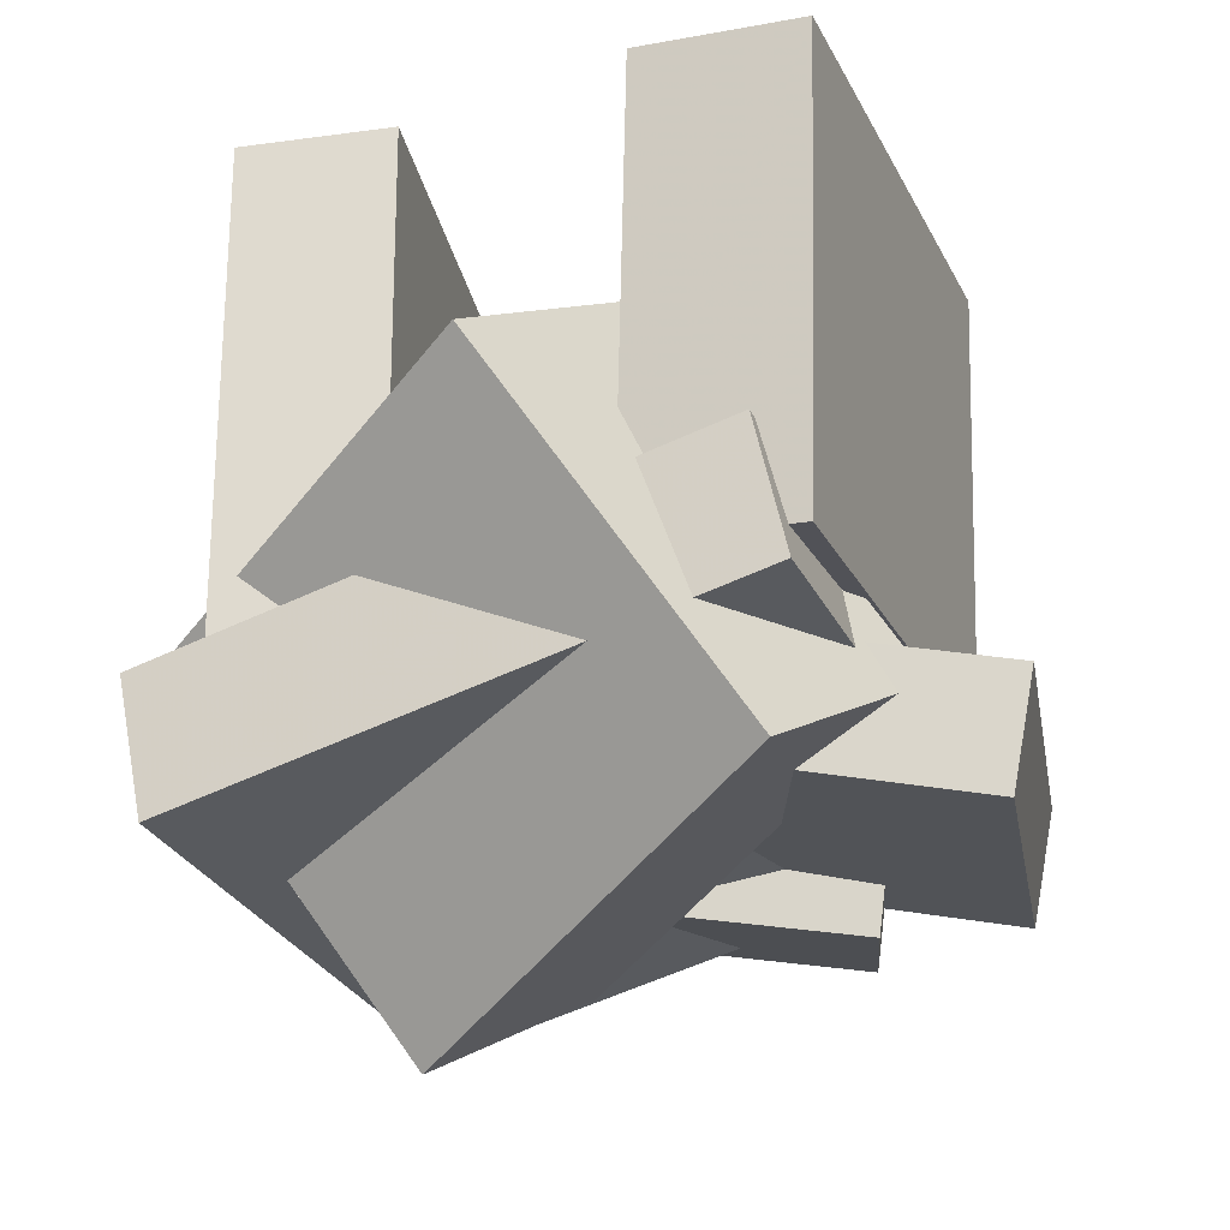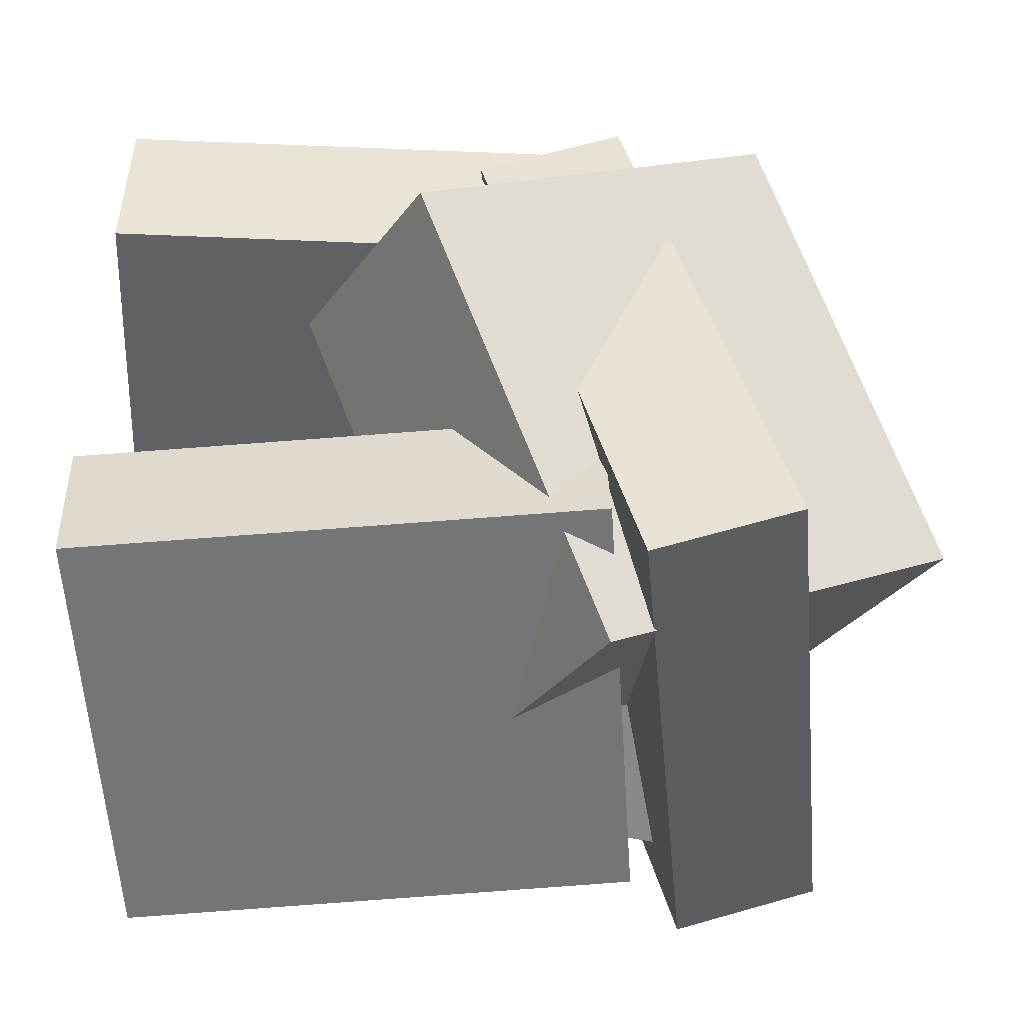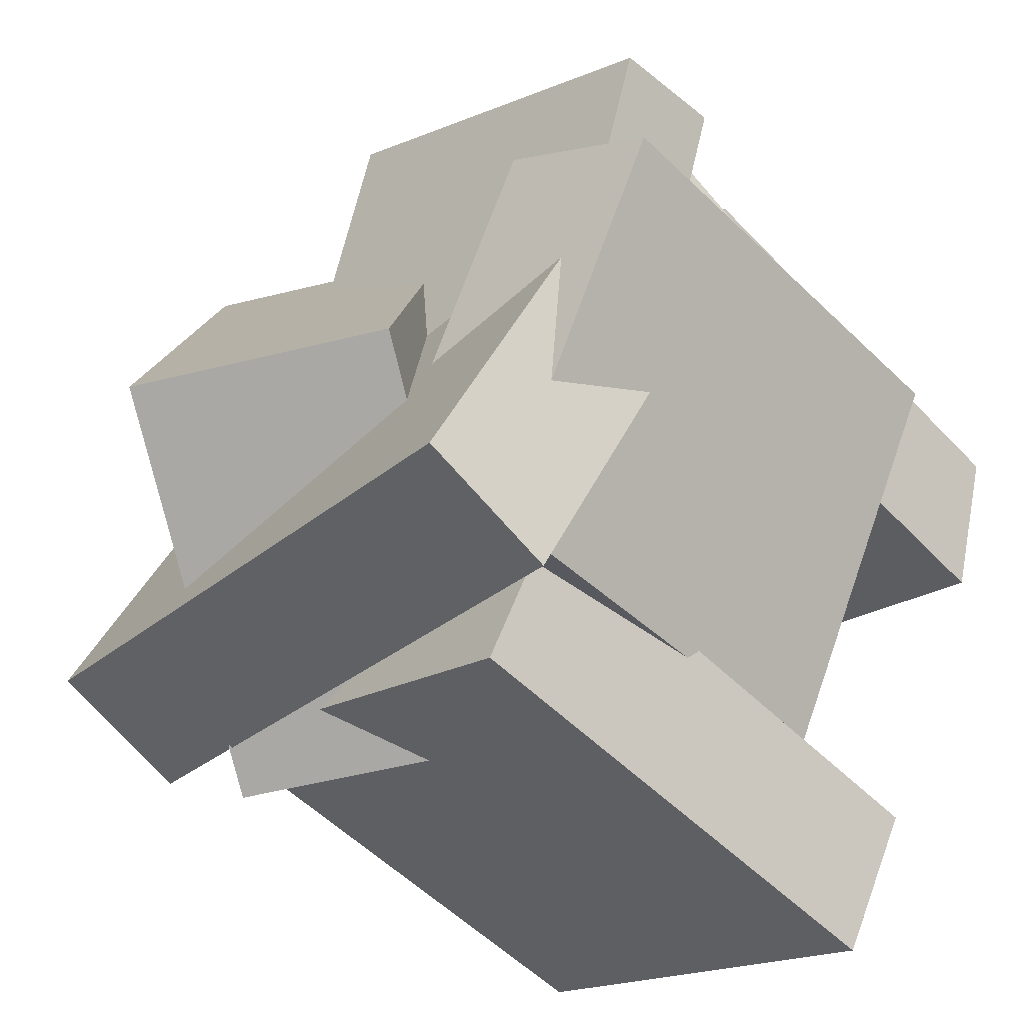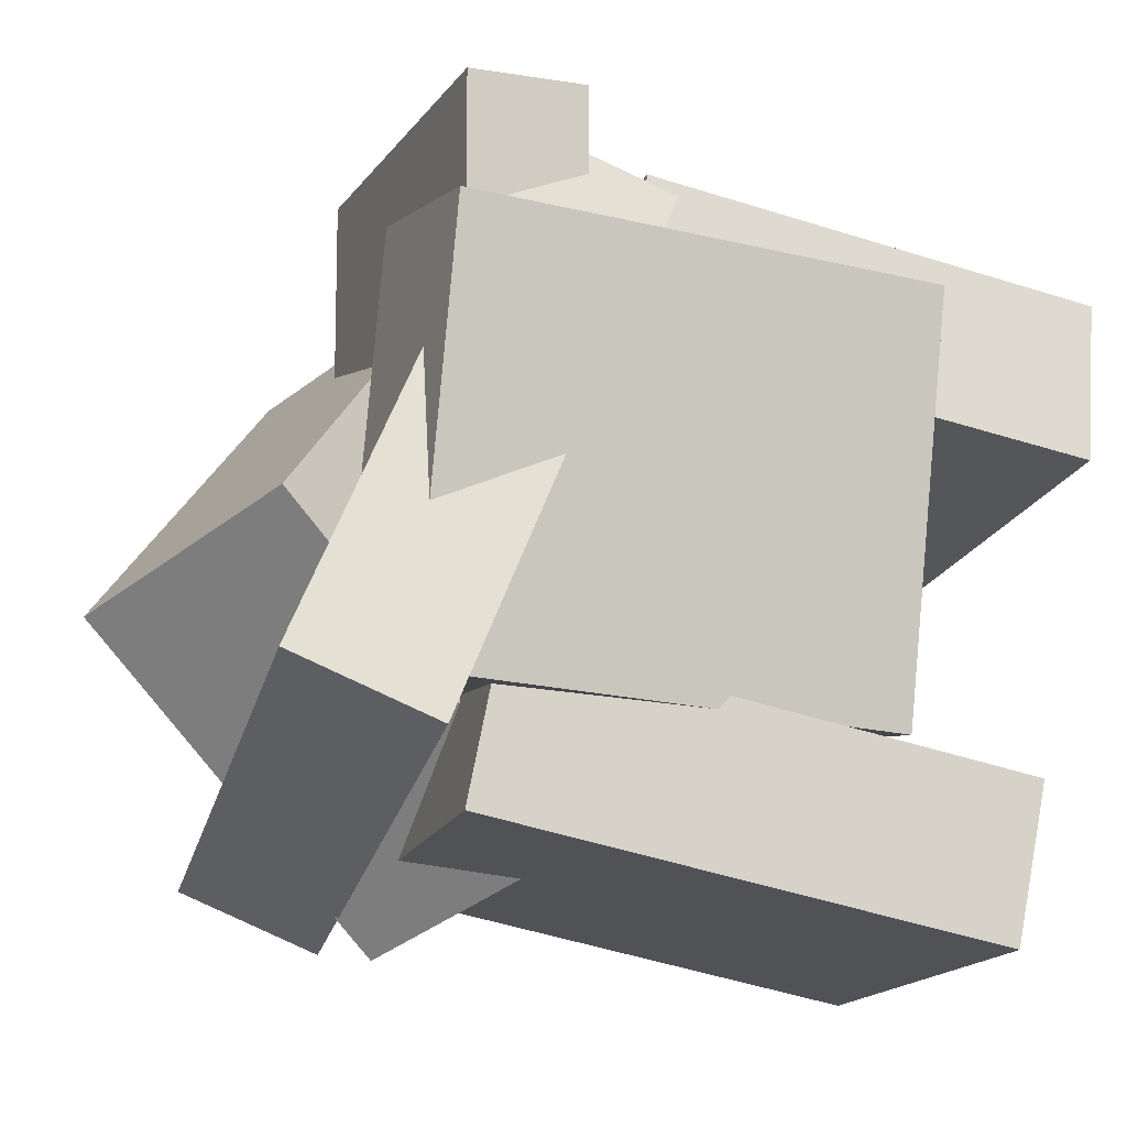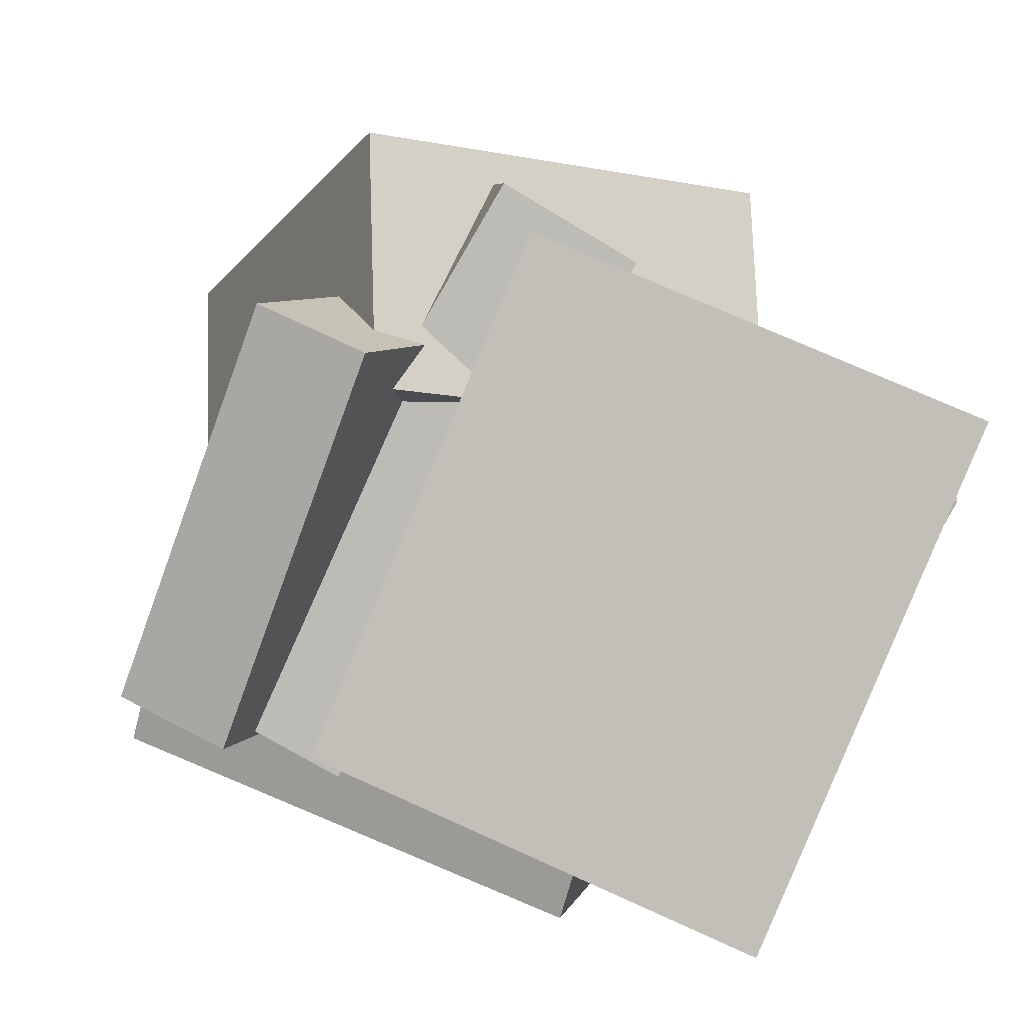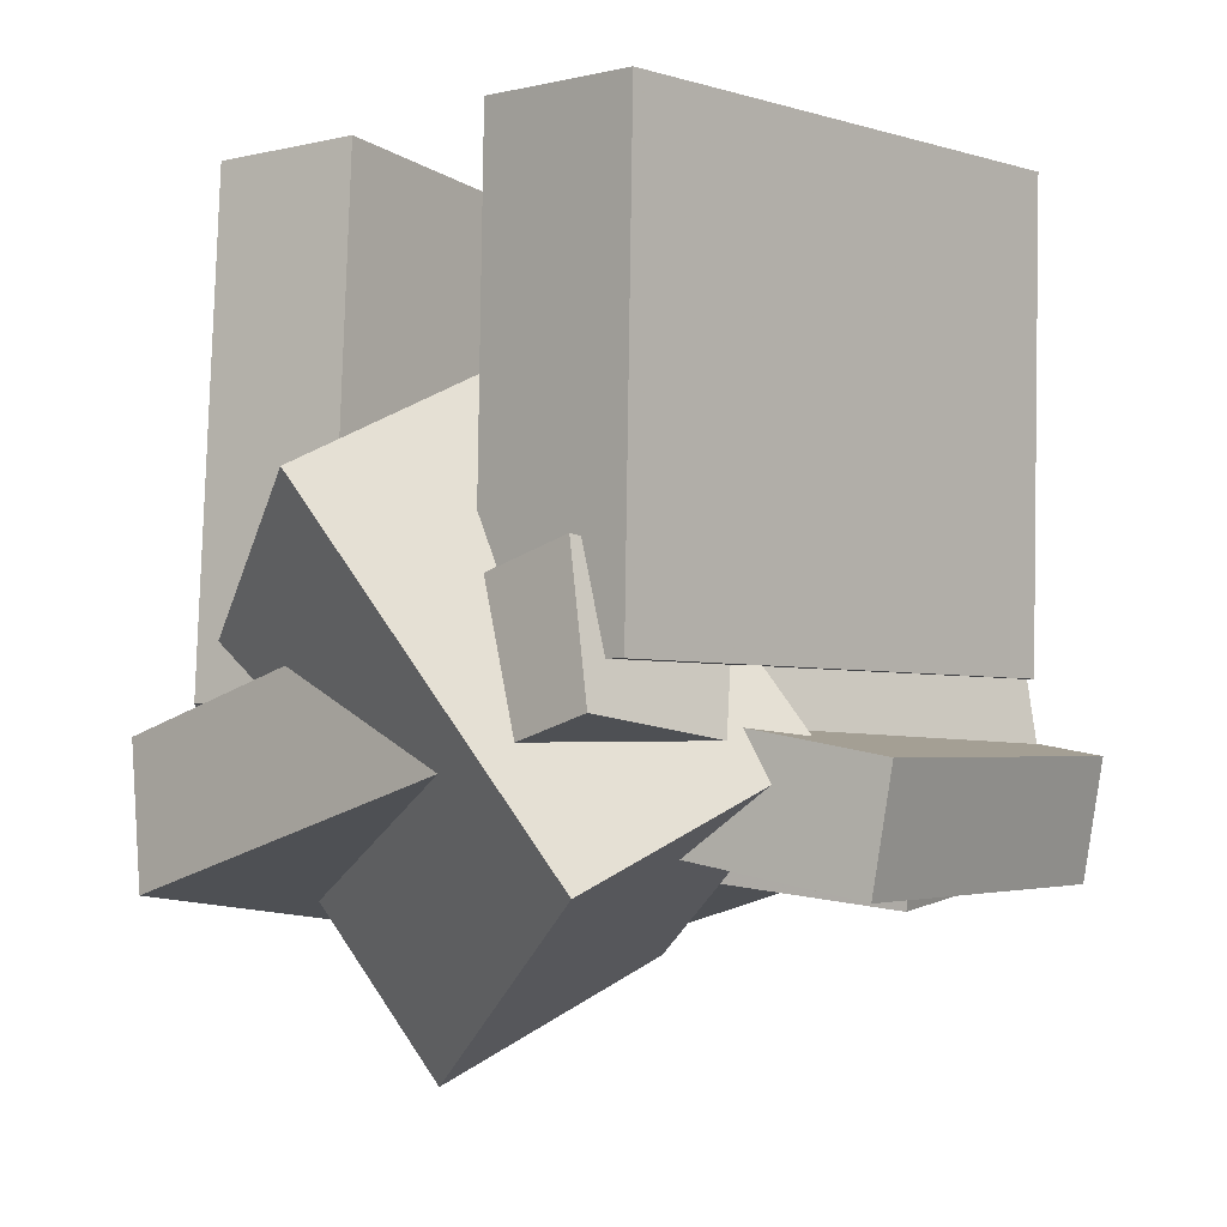
<metadata>
{"format":"obj","ext":"obj","renderer":"f3d","projection":"perspective","resolution":1024,"background":"white","views":[{"elev":-22.4,"azim":-52.9,"up":"+Y"},{"elev":-30.2,"azim":-91.6,"up":"+Z"},{"elev":-50.8,"azim":40.7,"up":"+Z"},{"elev":-41.9,"azim":67.7,"up":"+Z"},{"elev":75.7,"azim":114.3,"up":"+Z"},{"elev":-4.1,"azim":-29.8,"up":"+Y"}]}
</metadata>
<code>
v -0.02239 -0.4636 -0.3286
v 0.2744 -0.533 0.1194
v -0.02968 0.157 -0.2277
v 0.2671 0.0877 0.2203
v 0.1732 -0.4408 -0.4546
v 0.47 -0.5102 -0.006642
v 0.1659 0.1798 -0.3538
v 0.4627 0.1105 0.09424
f 1.0 7.0 5.0
f 1.0 3.0 7.0
f 1.0 4.0 3.0
f 1.0 2.0 4.0
f 3.0 8.0 7.0
f 3.0 4.0 8.0
f 5.0 7.0 8.0
f 5.0 8.0 6.0
f 1.0 5.0 6.0
f 1.0 6.0 2.0
f 2.0 6.0 8.0
f 2.0 8.0 4.0
v -0.3335 -0.2556 0.185
v -0.2692 -0.2616 0.3944
v -0.3327 0.3543 0.202
v -0.2684 0.3484 0.4114
v 0.3528 -0.2507 -0.02566
v 0.4171 -0.2566 0.1837
v 0.3536 0.3593 -0.008621
v 0.4179 0.3534 0.2007
f 9.0 15.0 13.0
f 9.0 11.0 15.0
f 9.0 12.0 11.0
f 9.0 10.0 12.0
f 11.0 16.0 15.0
f 11.0 12.0 16.0
f 13.0 15.0 16.0
f 13.0 16.0 14.0
f 9.0 13.0 14.0
f 9.0 14.0 10.0
f 10.0 14.0 16.0
f 10.0 16.0 12.0
v -0.3336 -0.23 -0.1133
v -0.01147 -0.3619 0.5021
v 0.1382 -0.2178 -0.3577
v 0.4604 -0.3497 0.2578
v -0.3437 -0.3804 -0.1403
v -0.02155 -0.5123 0.4752
v 0.1282 -0.3682 -0.3846
v 0.4503 -0.5001 0.2308
f 17.0 23.0 21.0
f 17.0 19.0 23.0
f 17.0 20.0 19.0
f 17.0 18.0 20.0
f 19.0 24.0 23.0
f 19.0 20.0 24.0
f 21.0 23.0 24.0
f 21.0 24.0 22.0
f 17.0 21.0 22.0
f 17.0 22.0 18.0
f 18.0 22.0 24.0
f 18.0 24.0 20.0
v -0.4636 -0.2876 -0.2863
v -0.3737 -0.2823 -0.1021
v -0.4191 0.376 -0.3271
v -0.3292 0.3813 -0.1429
v 0.07001 -0.3393 -0.5452
v 0.1599 -0.334 -0.361
v 0.1145 0.3243 -0.586
v 0.2044 0.3296 -0.4018
f 25.0 31.0 29.0
f 25.0 27.0 31.0
f 25.0 28.0 27.0
f 25.0 26.0 28.0
f 27.0 32.0 31.0
f 27.0 28.0 32.0
f 29.0 31.0 32.0
f 29.0 32.0 30.0
f 25.0 29.0 30.0
f 25.0 30.0 26.0
f 26.0 30.0 32.0
f 26.0 32.0 28.0
v -0.5182 -0.5133 -0.3153
v -0.3129 -0.3182 0.3952
v -0.5092 -0.3252 -0.3695
v -0.3039 -0.1301 0.3409
v 0.2074 -0.6015 -0.5007
v 0.4127 -0.4064 0.2097
v 0.2164 -0.4134 -0.555
v 0.4217 -0.2184 0.1555
f 33.0 39.0 37.0
f 33.0 35.0 39.0
f 33.0 36.0 35.0
f 33.0 34.0 36.0
f 35.0 40.0 39.0
f 35.0 36.0 40.0
f 37.0 39.0 40.0
f 37.0 40.0 38.0
f 33.0 37.0 38.0
f 33.0 38.0 34.0
f 34.0 38.0 40.0
f 34.0 40.0 36.0
v -0.3155 -0.5065 0.367
v -0.01071 -0.3559 0.3748
v -0.5341 -0.0518 0.1249
v -0.2294 0.09886 0.1326
v -0.1849 -0.7417 -0.1926
v 0.1198 -0.591 -0.1848
v -0.4036 -0.287 -0.4347
v -0.09885 -0.1363 -0.4269
f 41.0 47.0 45.0
f 41.0 43.0 47.0
f 41.0 44.0 43.0
f 41.0 42.0 44.0
f 43.0 48.0 47.0
f 43.0 44.0 48.0
f 45.0 47.0 48.0
f 45.0 48.0 46.0
f 41.0 45.0 46.0
f 41.0 46.0 42.0
f 42.0 46.0 48.0
f 42.0 48.0 44.0

</code>
